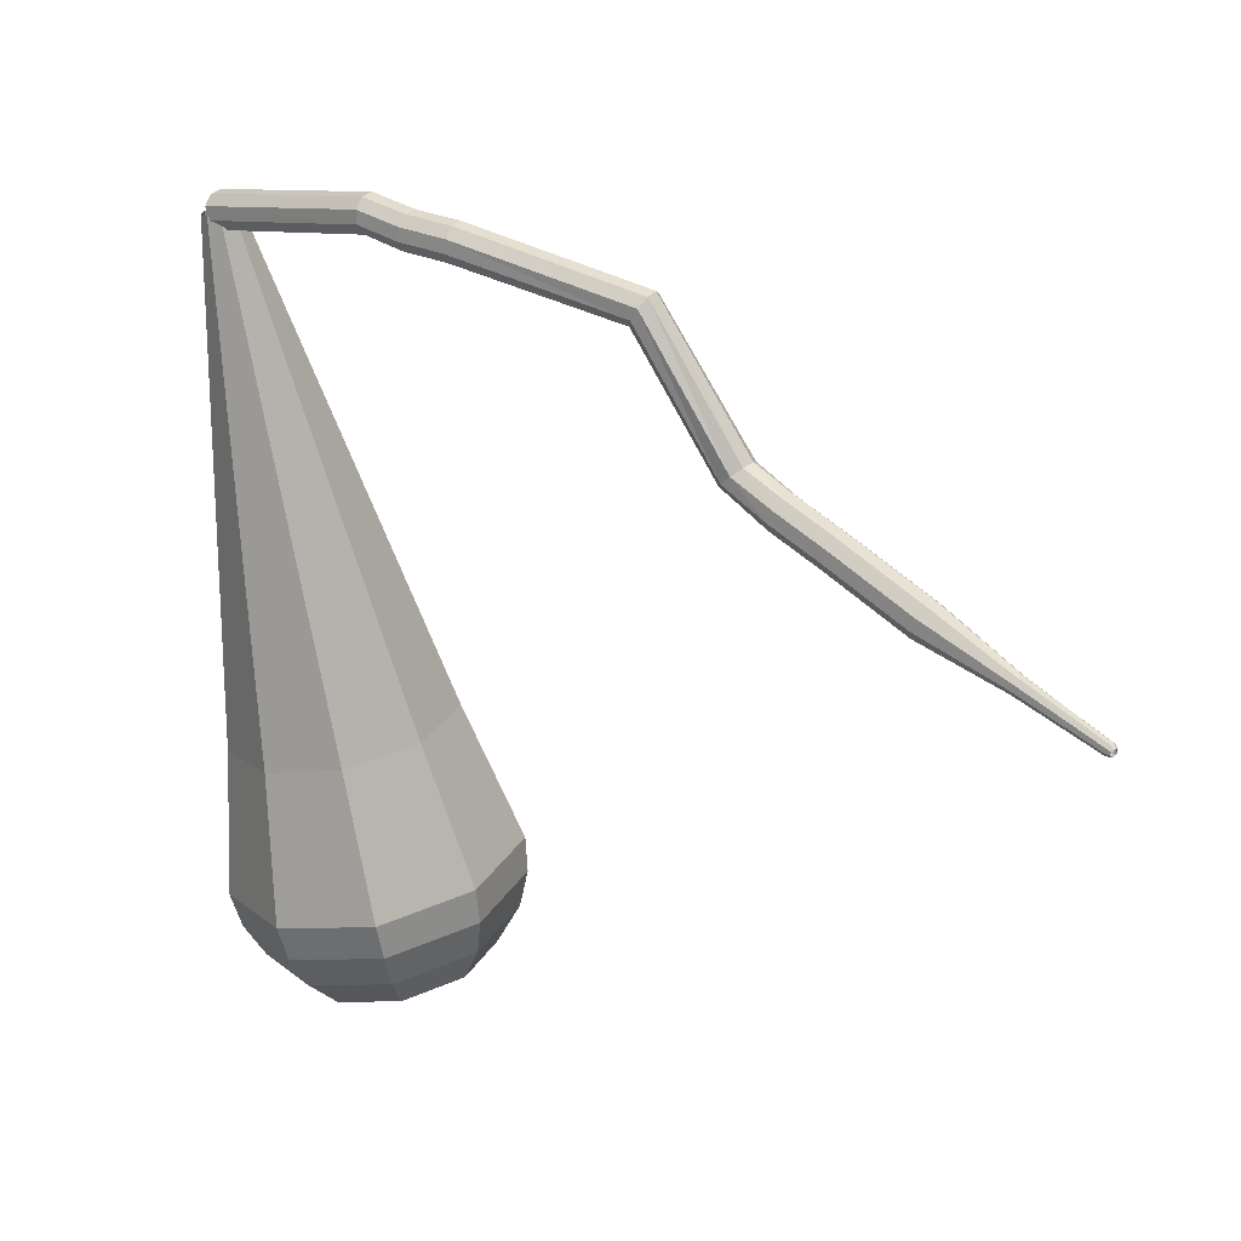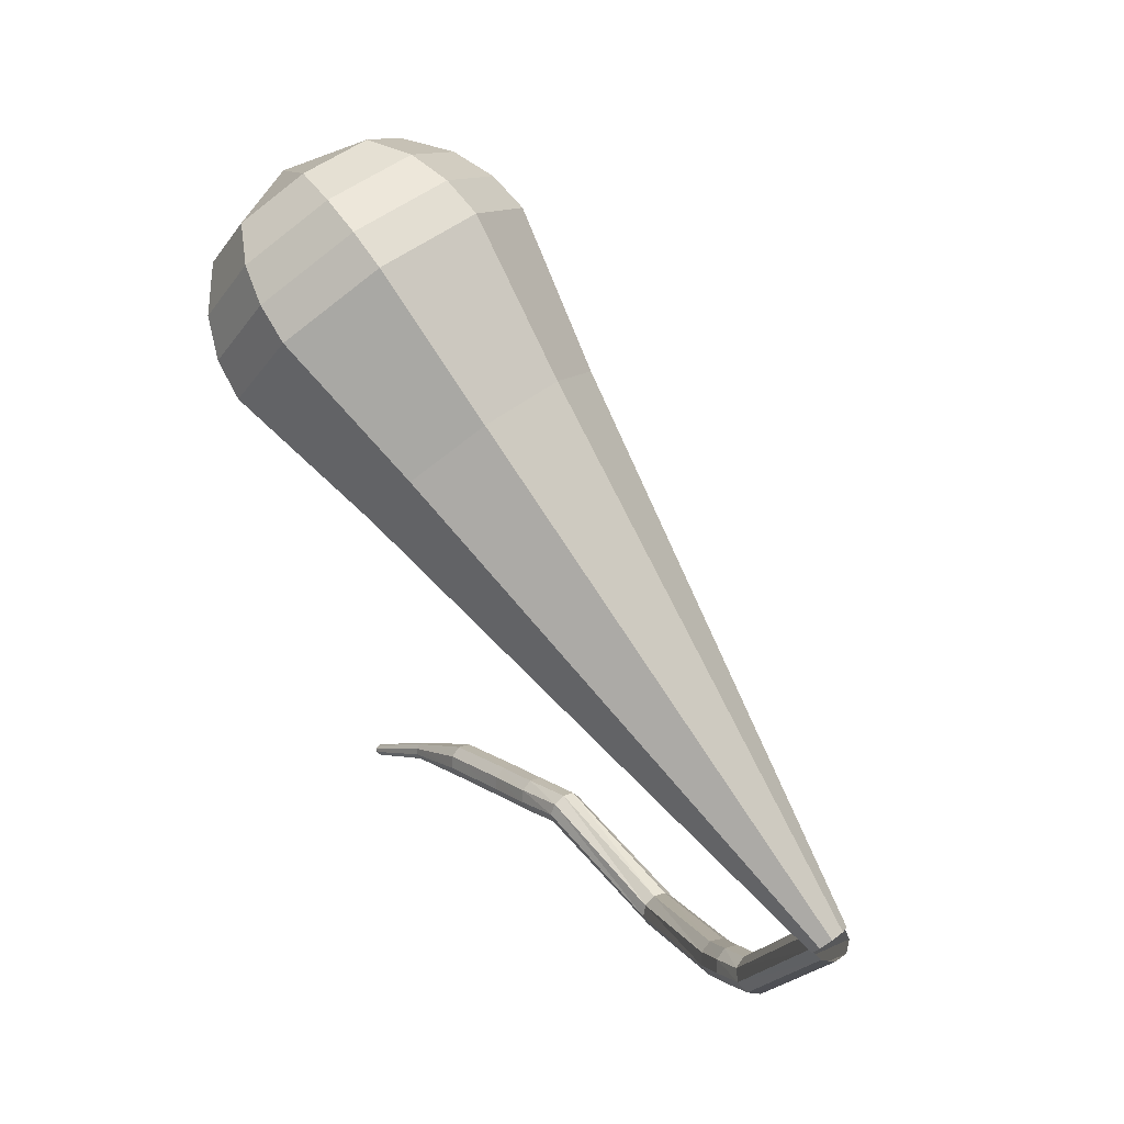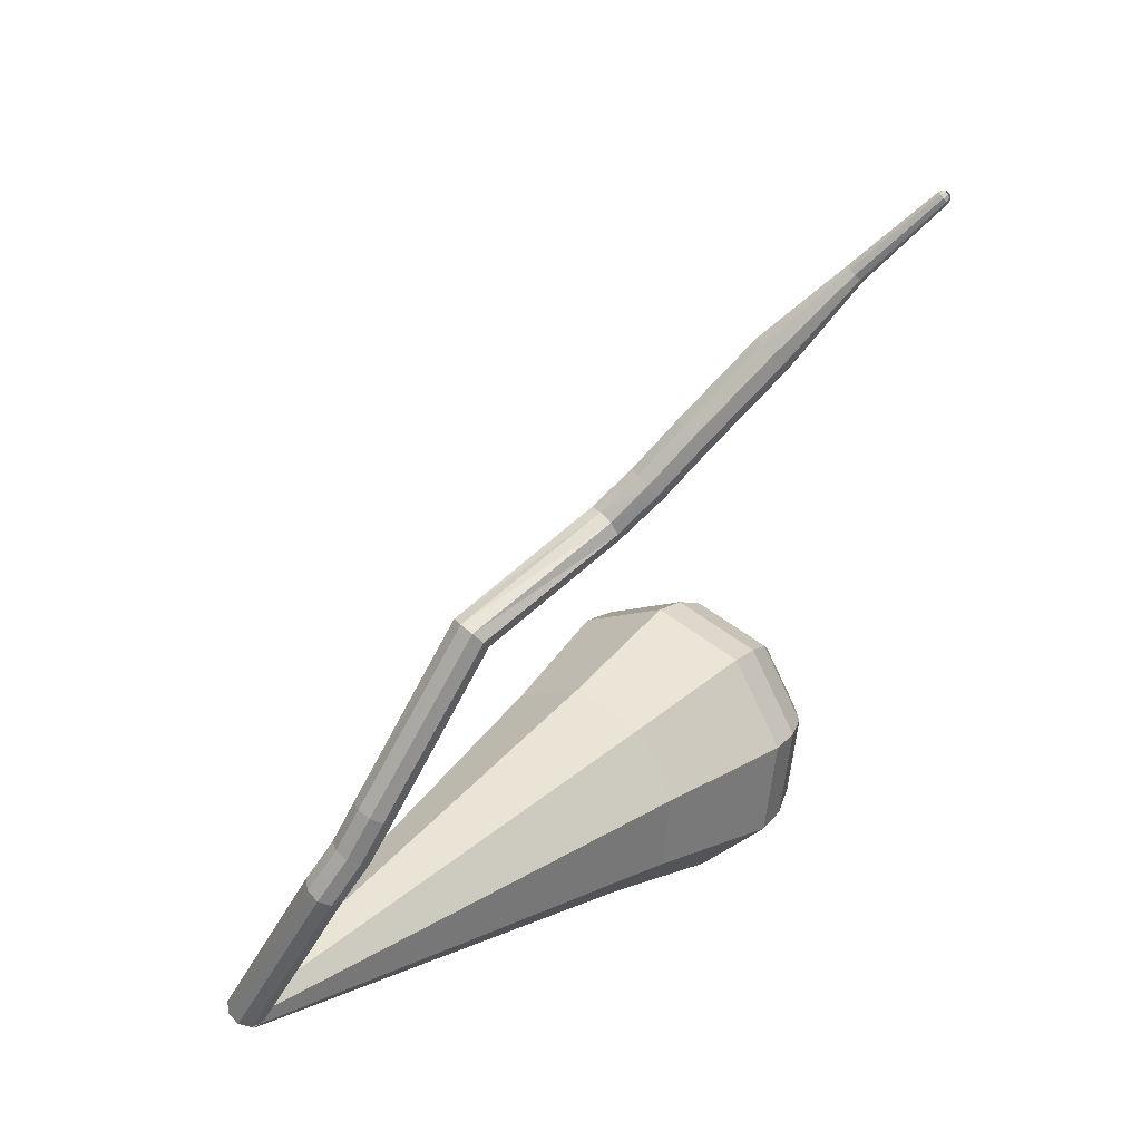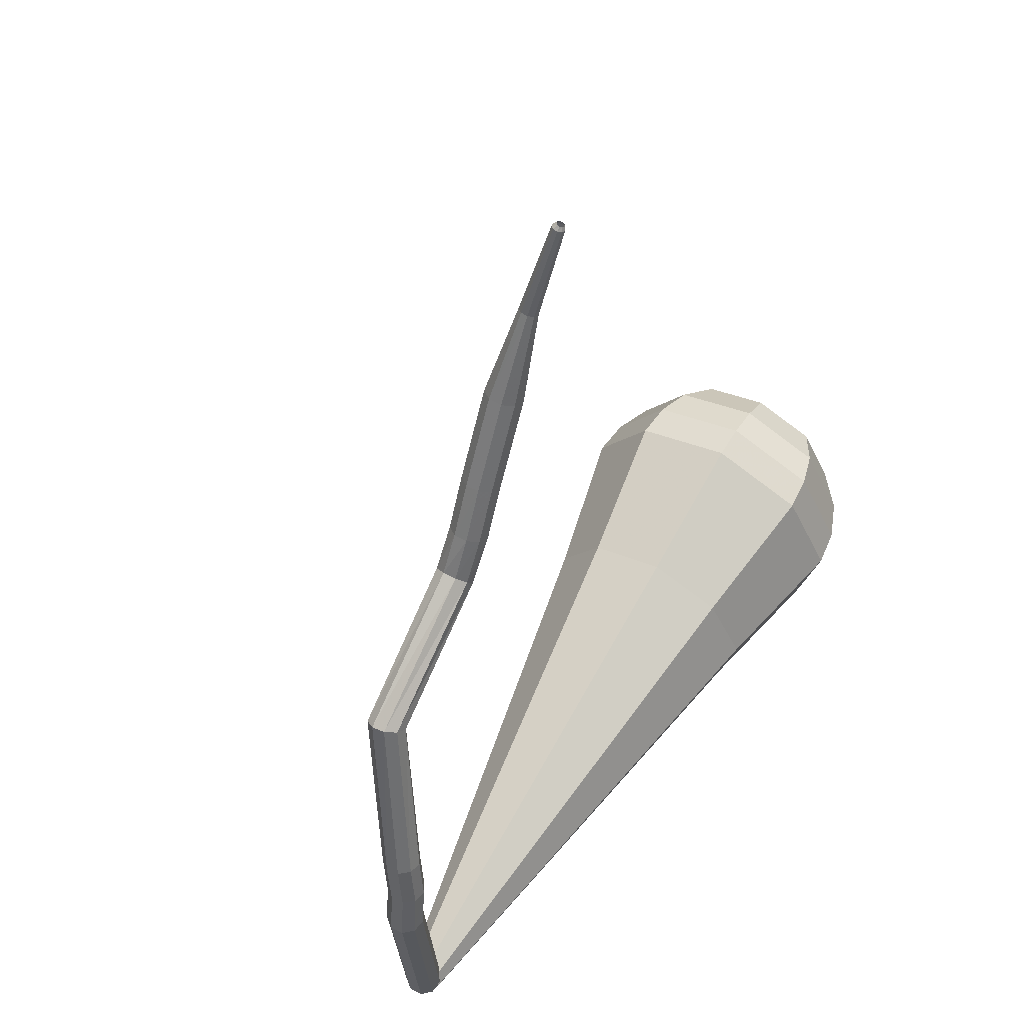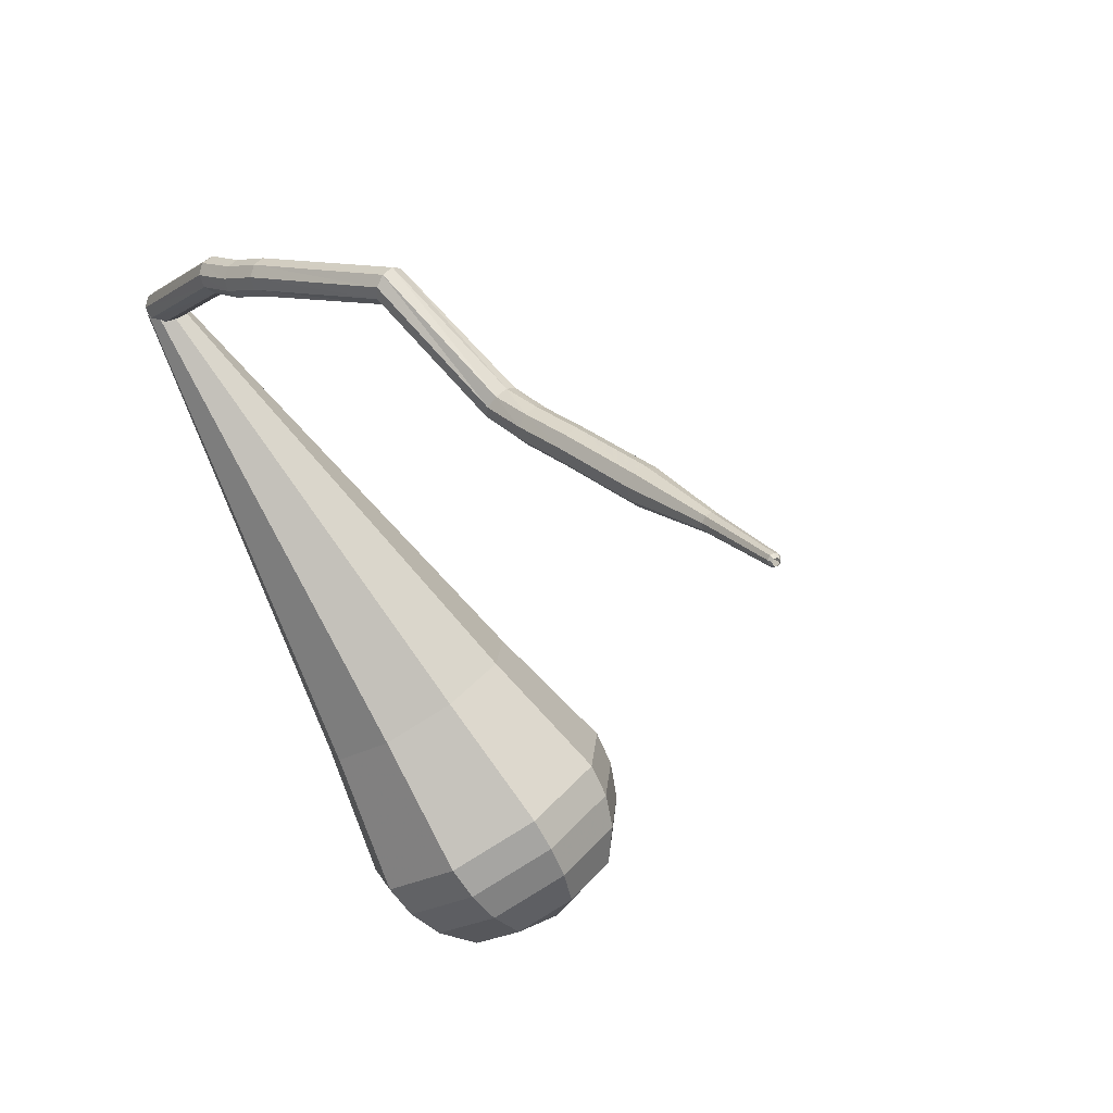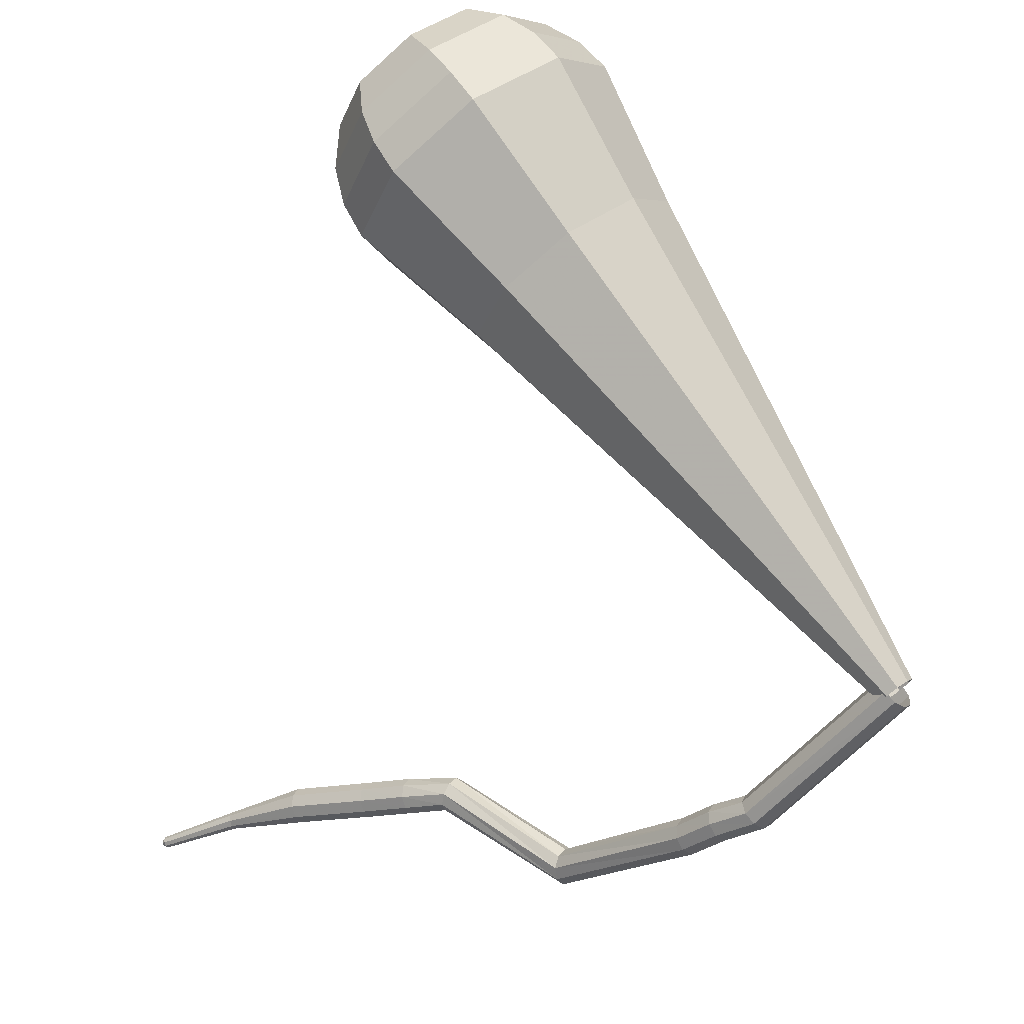
<metadata>
{"format":"obj","ext":"obj","renderer":"f3d","projection":"perspective","resolution":1024,"background":"white","views":[{"elev":-29.7,"azim":-168.2,"up":"+Y"},{"elev":4.2,"azim":101.8,"up":"+Z"},{"elev":-67.4,"azim":-89.6,"up":"+Z"},{"elev":-50.1,"azim":-59.0,"up":"+Z"},{"elev":-32.7,"azim":-140.8,"up":"+Y"},{"elev":-25.8,"azim":76.5,"up":"+Z"}]}
</metadata>
<code>
g tube1
v 150 158.8 163.5
v 150.3 158.7 162.9
v 150.7 158.2 162.6
v 151 157.6 162.7
v 151 157.1 163.2
v 150.8 157 163.8
v 150.4 157.3 164.3
v 150.1 157.9 164.4
v 149.9 158.5 164.1
v 150 158.8 163.5
v 141.3 154.3 159.8
v 141.5 154.2 159.2
v 141.9 153.7 158.8
v 142.2 153.1 158.9
v 142.3 152.6 159.4
v 142.1 152.5 160.1
v 141.7 152.8 160.6
v 141.4 153.4 160.7
v 141.2 154 160.4
v 141.3 154.3 159.8
v 139.3 153 159.7
v 139.4 152.8 159.1
v 139.7 152.3 158.7
v 140.1 151.7 158.9
v 140.3 151.3 159.4
v 140.3 151.3 160.1
v 140 151.7 160.6
v 139.7 152.2 160.7
v 139.4 152.8 160.4
v 139.3 153 159.7
v 137.2 151.9 159.6
v 137.3 151.7 158.9
v 137.6 151.2 158.6
v 137.9 150.6 158.7
v 138.1 150.2 159.2
v 138.1 150.2 159.9
v 137.9 150.6 160.4
v 137.6 151.2 160.6
v 137.3 151.7 160.2
v 137.2 151.9 159.6
v 128.6 147.3 160.1
v 128.6 146.9 159.5
v 128.9 146.4 159.2
v 129.4 146 159.3
v 129.8 145.7 159.8
v 129.9 145.9 160.5
v 129.8 146.3 161
v 129.4 146.9 161.1
v 128.9 147.2 160.7
v 128.6 147.3 160.1
v 125.2 141.2 165
v 125.3 140.8 164.4
v 125.7 140.3 164.1
v 126.3 140 164.2
v 126.8 140 164.7
v 127 140.3 165.3
v 126.7 140.7 165.7
v 126.2 141.1 165.8
v 125.6 141.3 165.5
v 125.2 141.2 165
v 123.5 139.4 165.3
v 123.6 139.1 164.7
v 124 138.7 164.3
v 124.5 138.2 164.5
v 124.9 138 165
v 124.9 138 165.7
v 124.6 138.4 166.2
v 124.2 138.9 166.3
v 123.7 139.2 166
v 123.5 139.4 165.3
v 121.3 137.3 165.7
v 121.5 137.1 165
v 121.8 136.7 164.7
v 122.3 136.2 164.8
v 122.7 135.9 165.3
v 122.7 136 166
v 122.4 136.3 166.5
v 122 136.8 166.6
v 121.6 137.2 166.3
v 121.3 137.3 165.7
v 117.7 133.8 166.2
v 117.9 133.6 165.6
v 118.3 133.2 165.2
v 118.7 132.7 165.4
v 119.1 132.4 165.9
v 119.1 132.5 166.6
v 118.8 132.8 167.1
v 118.3 133.3 167.2
v 117.9 133.7 166.9
v 117.7 133.8 166.2
v 114.4 129.9 166.2
v 114.5 129.9 165.9
v 114.7 129.7 165.7
v 115 129.4 165.8
v 115.1 129.2 166
v 115.1 129.2 166.4
v 114.9 129.4 166.6
v 114.7 129.6 166.7
v 114.5 129.8 166.5
v 114.4 129.9 166.2
v 111 126.2 165.7
v 111.1 126.1 165.4
v 111.2 126 165.3
v 111.4 125.8 165.4
v 111.5 125.7 165.5
v 111.5 125.7 165.8
v 111.3 125.8 165.9
v 111.2 125.9 166
v 111 126.1 165.9
v 111 126.2 165.7
v 110.9 125.9 165.6
v 111 125.9 165.5
v 111.1 125.8 165.4
v 111.2 125.7 165.4
v 111.3 125.6 165.5
v 111.3 125.6 165.7
v 111.2 125.7 165.8
v 111.1 125.7 165.8
v 111 125.8 165.7
v 110.9 125.9 165.6
f 1 2 12
f 12 11 1
f 2 3 13
f 13 12 2
f 3 4 14
f 14 13 3
f 4 5 15
f 15 14 4
f 5 6 16
f 16 15 5
f 6 7 17
f 17 16 6
f 7 8 18
f 18 17 7
f 8 9 19
f 19 18 8
f 9 10 20
f 20 19 9
f 11 12 22
f 22 21 11
f 12 13 23
f 23 22 12
f 13 14 24
f 24 23 13
f 14 15 25
f 25 24 14
f 15 16 26
f 26 25 15
f 16 17 27
f 27 26 16
f 17 18 28
f 28 27 17
f 18 19 29
f 29 28 18
f 19 20 30
f 30 29 19
f 21 22 32
f 32 31 21
f 22 23 33
f 33 32 22
f 23 24 34
f 34 33 23
f 24 25 35
f 35 34 24
f 25 26 36
f 36 35 25
f 26 27 37
f 37 36 26
f 27 28 38
f 38 37 27
f 28 29 39
f 39 38 28
f 29 30 40
f 40 39 29
f 31 32 42
f 42 41 31
f 32 33 43
f 43 42 32
f 33 34 44
f 44 43 33
f 34 35 45
f 45 44 34
f 35 36 46
f 46 45 35
f 36 37 47
f 47 46 36
f 37 38 48
f 48 47 37
f 38 39 49
f 49 48 38
f 39 40 50
f 50 49 39
f 41 42 52
f 52 51 41
f 42 43 53
f 53 52 42
f 43 44 54
f 54 53 43
f 44 45 55
f 55 54 44
f 45 46 56
f 56 55 45
f 46 47 57
f 57 56 46
f 47 48 58
f 58 57 47
f 48 49 59
f 59 58 48
f 49 50 60
f 60 59 49
f 51 52 62
f 62 61 51
f 52 53 63
f 63 62 52
f 53 54 64
f 64 63 53
f 54 55 65
f 65 64 54
f 55 56 66
f 66 65 55
f 56 57 67
f 67 66 56
f 57 58 68
f 68 67 57
f 58 59 69
f 69 68 58
f 59 60 70
f 70 69 59
f 61 62 72
f 72 71 61
f 62 63 73
f 73 72 62
f 63 64 74
f 74 73 63
f 64 65 75
f 75 74 64
f 65 66 76
f 76 75 65
f 66 67 77
f 77 76 66
f 67 68 78
f 78 77 67
f 68 69 79
f 79 78 68
f 69 70 80
f 80 79 69
f 71 72 82
f 82 81 71
f 72 73 83
f 83 82 72
f 73 74 84
f 84 83 73
f 74 75 85
f 85 84 74
f 75 76 86
f 86 85 75
f 76 77 87
f 87 86 76
f 77 78 88
f 88 87 77
f 78 79 89
f 89 88 78
f 79 80 90
f 90 89 79
f 81 82 92
f 92 91 81
f 82 83 93
f 93 92 82
f 83 84 94
f 94 93 83
f 84 85 95
f 95 94 84
f 85 86 96
f 96 95 85
f 86 87 97
f 97 96 86
f 87 88 98
f 98 97 87
f 88 89 99
f 99 98 88
f 89 90 100
f 100 99 89
f 91 92 102
f 102 101 91
f 92 93 103
f 103 102 92
f 93 94 104
f 104 103 93
f 94 95 105
f 105 104 94
f 95 96 106
f 106 105 95
f 96 97 107
f 107 106 96
f 97 98 108
f 108 107 97
f 98 99 109
f 109 108 98
f 99 100 110
f 110 109 99
f 101 102 112
f 112 111 101
f 102 103 113
f 113 112 102
f 103 104 114
f 114 113 103
f 104 105 115
f 115 114 104
f 105 106 116
f 116 115 105
f 106 107 117
f 117 116 106
f 107 108 118
f 118 117 107
f 108 109 119
f 119 118 108
f 109 110 120
f 120 119 109
v 149.5 157.9 163.5
v 149.7 157.4 163.1
v 150.3 157.1 162.9
v 151 157.2 163
v 151.4 157.6 163.3
v 151.4 158.2 163.7
v 151 158.6 164
v 150.3 158.7 164.1
v 149.7 158.4 163.9
v 149.5 157.9 163.5
v 143.9 141.9 185.6
v 145.3 138.6 183.2
v 148.9 136.8 181.9
v 153.1 137.3 182.4
v 155.9 139.9 184.3
v 156 143.3 186.8
v 153.3 146 188.7
v 149.1 146.7 189.2
v 145.4 145 187.9
v 143.9 141.9 185.6
v 143.4 140.7 187.2
v 144.9 137.2 184.6
v 148.8 135.3 183.3
v 153.3 135.8 183.8
v 156.3 138.6 185.8
v 156.4 142.2 188.5
v 153.5 145.1 190.6
v 149 145.8 191
v 145.1 144.1 189.7
v 143.4 140.7 187.2
v 143 139.5 188.8
v 144.5 135.8 186.1
v 148.7 133.8 184.6
v 153.5 134.3 185.1
v 156.7 137.3 187.3
v 156.8 141.2 190.2
v 153.7 144.2 192.4
v 148.9 145 192.9
v 144.7 143.2 191.5
v 143 139.5 188.8
v 142.5 138.4 190.4
v 144.2 134.4 187.5
v 148.6 132.2 186
v 153.7 132.8 186.5
v 157.1 135.9 188.9
v 157.2 140.1 191.9
v 153.9 143.4 194.3
v 148.9 144.2 194.8
v 144.3 142.2 193.3
v 142.5 138.4 190.4
v 142 137.2 192
v 143.8 133 189
v 148.5 130.7 187.3
v 153.9 131.3 187.9
v 157.5 134.6 190.4
v 157.6 139 193.6
v 154.1 142.5 196.1
v 148.8 143.4 196.7
v 144 141.3 195
v 142 137.2 192
v 142.2 136 193.6
v 144 131.9 190.7
v 148.5 129.7 189.1
v 153.7 130.3 189.6
v 157.2 133.5 192
v 157.3 137.8 195.2
v 154 141.1 197.6
v 148.8 142 198.1
v 144.1 140 196.6
v 142.2 136 193.6
v 143 134.8 195.2
v 144.6 131.2 192.6
v 148.6 129.2 191.2
v 153.3 129.7 191.7
v 156.4 132.6 193.8
v 156.5 136.4 196.6
v 153.5 139.4 198.8
v 148.9 140.2 199.3
v 144.7 138.3 197.9
v 143 134.8 195.2
v 144.6 133.6 196.8
v 145.8 130.8 194.8
v 148.9 129.3 193.8
v 152.5 129.7 194.1
v 154.9 131.9 195.8
v 154.9 134.8 197.9
v 152.6 137.1 199.5
v 149.1 137.7 199.9
v 145.9 136.3 198.8
v 144.6 133.6 196.8
v 149.9 132.3 198.4
v 149.9 132.3 198.4
v 149.9 132.3 198.4
v 149.9 132.3 198.4
v 149.9 132.3 198.4
v 149.9 132.3 198.4
v 149.9 132.3 198.4
v 149.9 132.3 198.4
v 149.9 132.3 198.4
v 149.9 132.3 198.4
f 121 122 132
f 132 131 121
f 122 123 133
f 133 132 122
f 123 124 134
f 134 133 123
f 124 125 135
f 135 134 124
f 125 126 136
f 136 135 125
f 126 127 137
f 137 136 126
f 127 128 138
f 138 137 127
f 128 129 139
f 139 138 128
f 129 130 140
f 140 139 129
f 131 132 142
f 142 141 131
f 132 133 143
f 143 142 132
f 133 134 144
f 144 143 133
f 134 135 145
f 145 144 134
f 135 136 146
f 146 145 135
f 136 137 147
f 147 146 136
f 137 138 148
f 148 147 137
f 138 139 149
f 149 148 138
f 139 140 150
f 150 149 139
f 141 142 152
f 152 151 141
f 142 143 153
f 153 152 142
f 143 144 154
f 154 153 143
f 144 145 155
f 155 154 144
f 145 146 156
f 156 155 145
f 146 147 157
f 157 156 146
f 147 148 158
f 158 157 147
f 148 149 159
f 159 158 148
f 149 150 160
f 160 159 149
f 151 152 162
f 162 161 151
f 152 153 163
f 163 162 152
f 153 154 164
f 164 163 153
f 154 155 165
f 165 164 154
f 155 156 166
f 166 165 155
f 156 157 167
f 167 166 156
f 157 158 168
f 168 167 157
f 158 159 169
f 169 168 158
f 159 160 170
f 170 169 159
f 161 162 172
f 172 171 161
f 162 163 173
f 173 172 162
f 163 164 174
f 174 173 163
f 164 165 175
f 175 174 164
f 165 166 176
f 176 175 165
f 166 167 177
f 177 176 166
f 167 168 178
f 178 177 167
f 168 169 179
f 179 178 168
f 169 170 180
f 180 179 169
f 171 172 182
f 182 181 171
f 172 173 183
f 183 182 172
f 173 174 184
f 184 183 173
f 174 175 185
f 185 184 174
f 175 176 186
f 186 185 175
f 176 177 187
f 187 186 176
f 177 178 188
f 188 187 177
f 178 179 189
f 189 188 178
f 179 180 190
f 190 189 179
f 181 182 192
f 192 191 181
f 182 183 193
f 193 192 182
f 183 184 194
f 194 193 183
f 184 185 195
f 195 194 184
f 185 186 196
f 196 195 185
f 186 187 197
f 197 196 186
f 187 188 198
f 198 197 187
f 188 189 199
f 199 198 188
f 189 190 200
f 200 199 189
f 191 192 202
f 202 201 191
f 192 193 203
f 203 202 192
f 193 194 204
f 204 203 193
f 194 195 205
f 205 204 194
f 195 196 206
f 206 205 195
f 196 197 207
f 207 206 196
f 197 198 208
f 208 207 197
f 198 199 209
f 209 208 198
f 199 200 210
f 210 209 199
f 201 202 212
f 212 211 201
f 202 203 213
f 213 212 202
f 203 204 214
f 214 213 203
f 204 205 215
f 215 214 204
f 205 206 216
f 216 215 205
f 206 207 217
f 217 216 206
f 207 208 218
f 218 217 207
f 208 209 219
f 219 218 208
f 209 210 220
f 220 219 209
g

</code>
